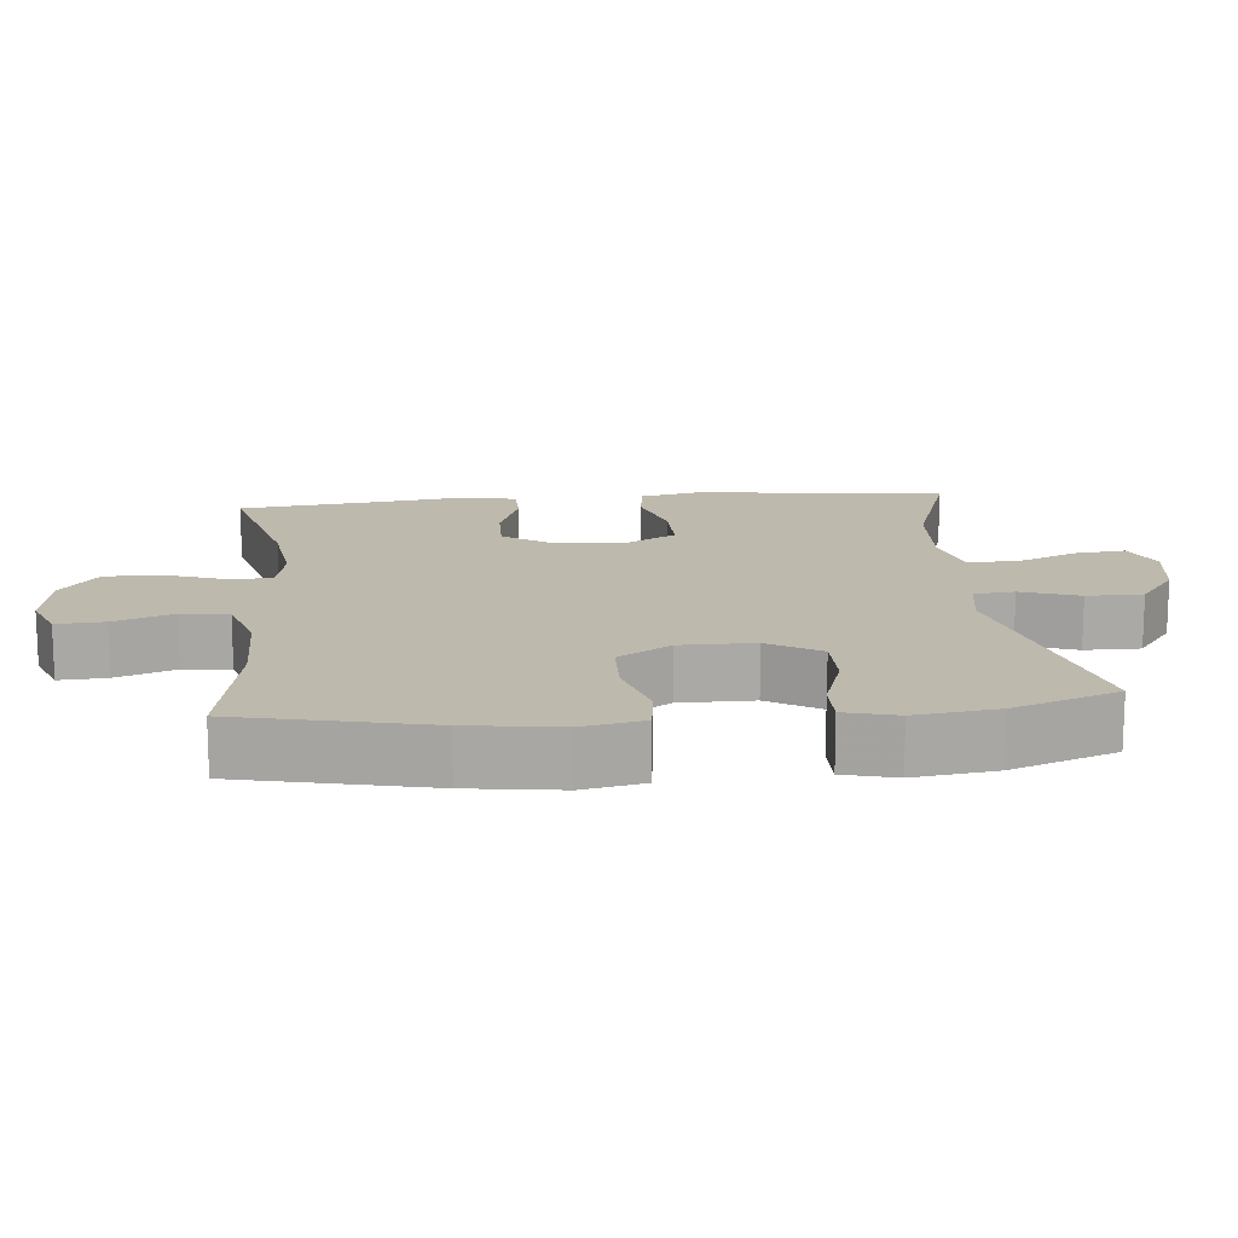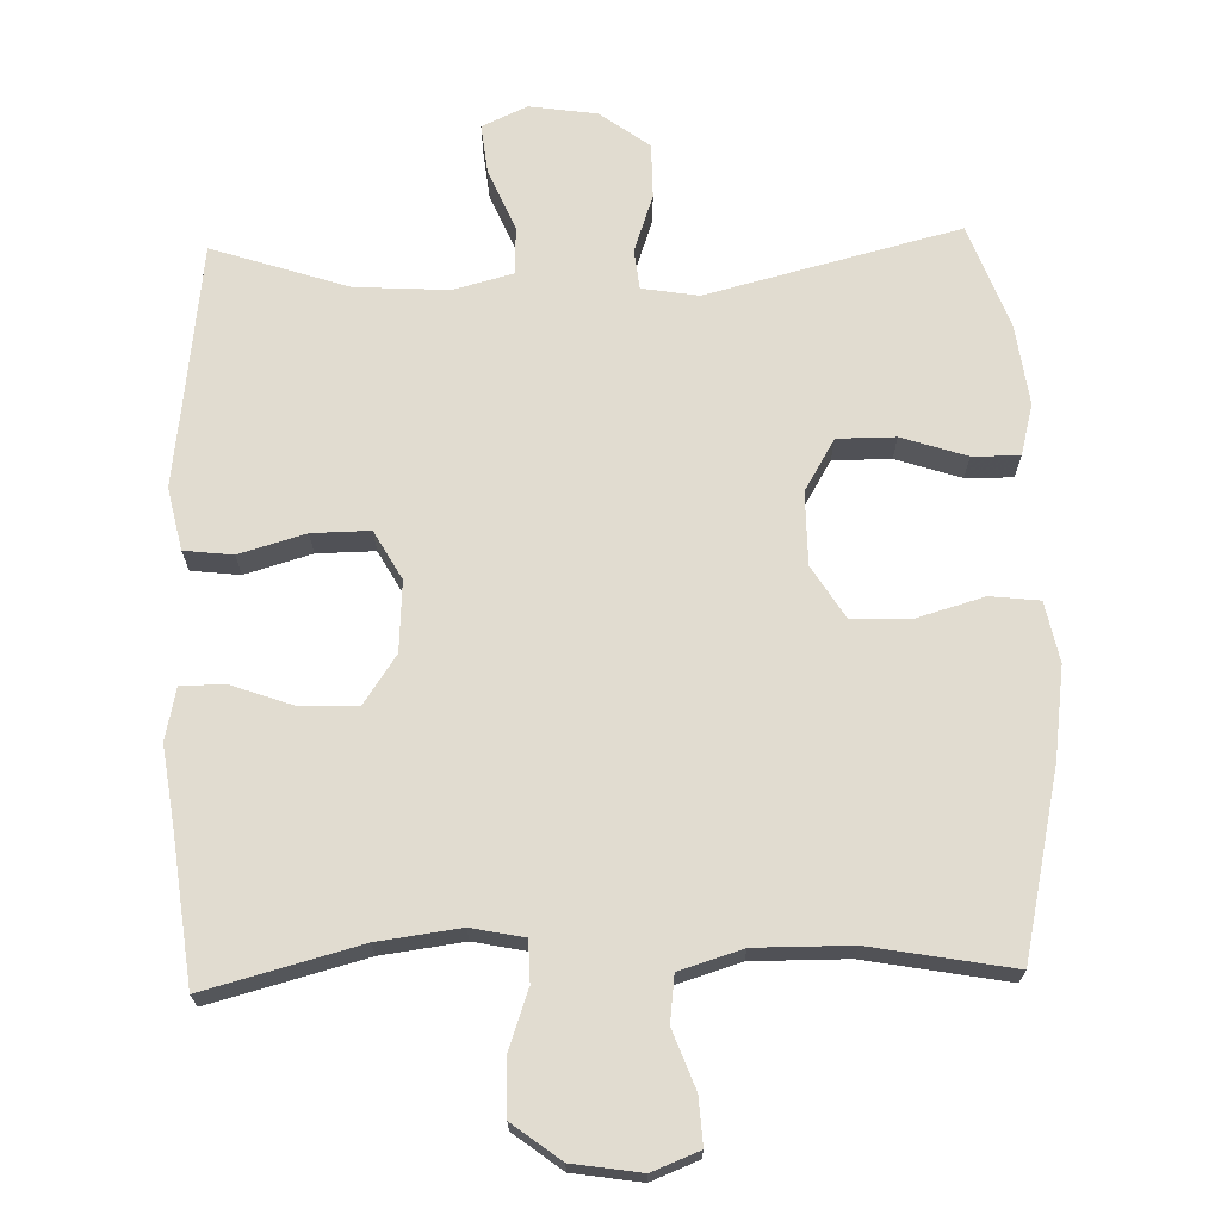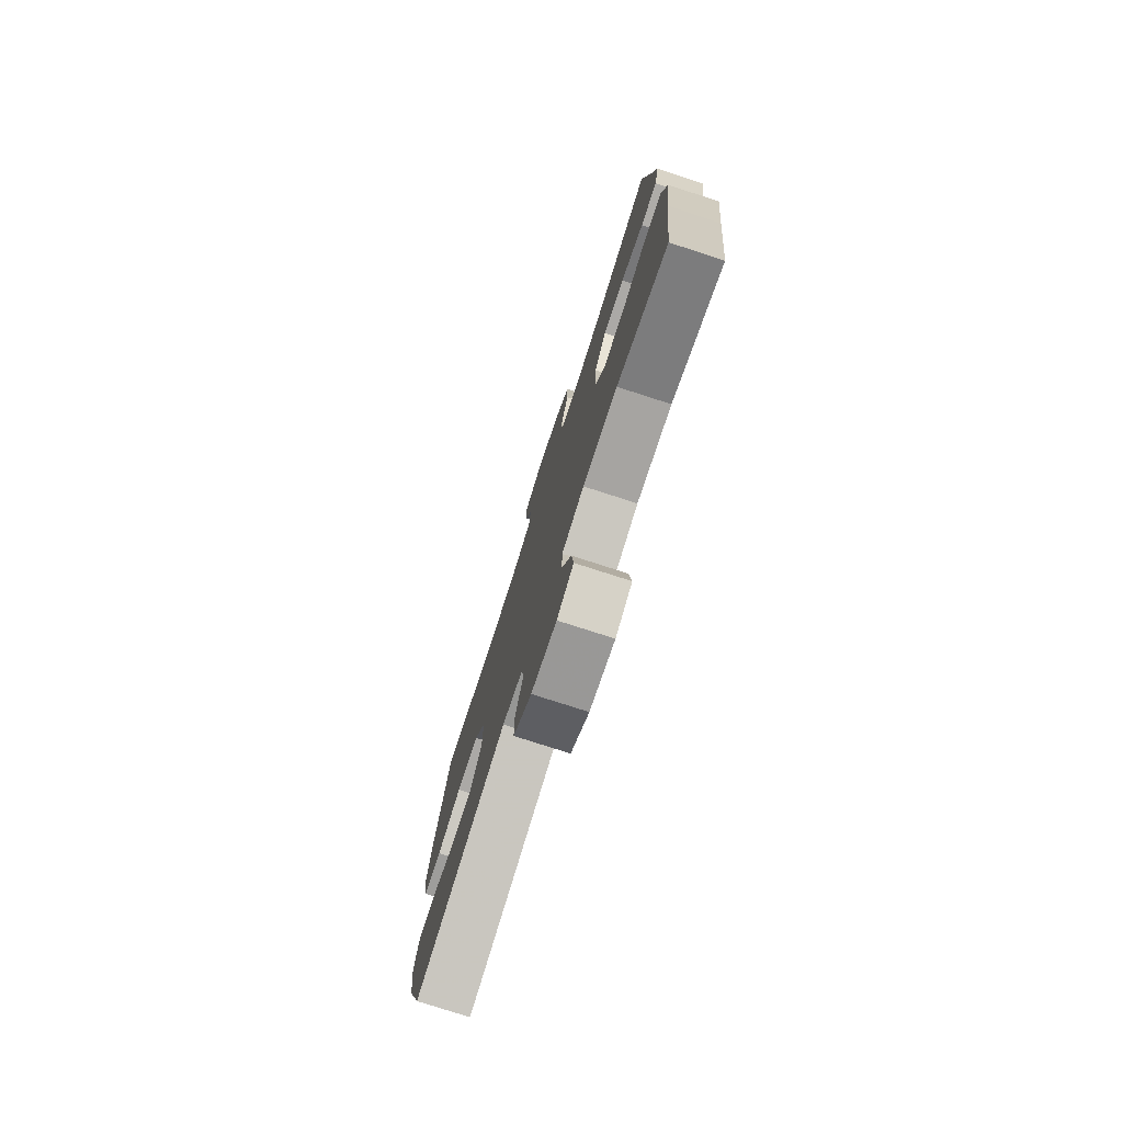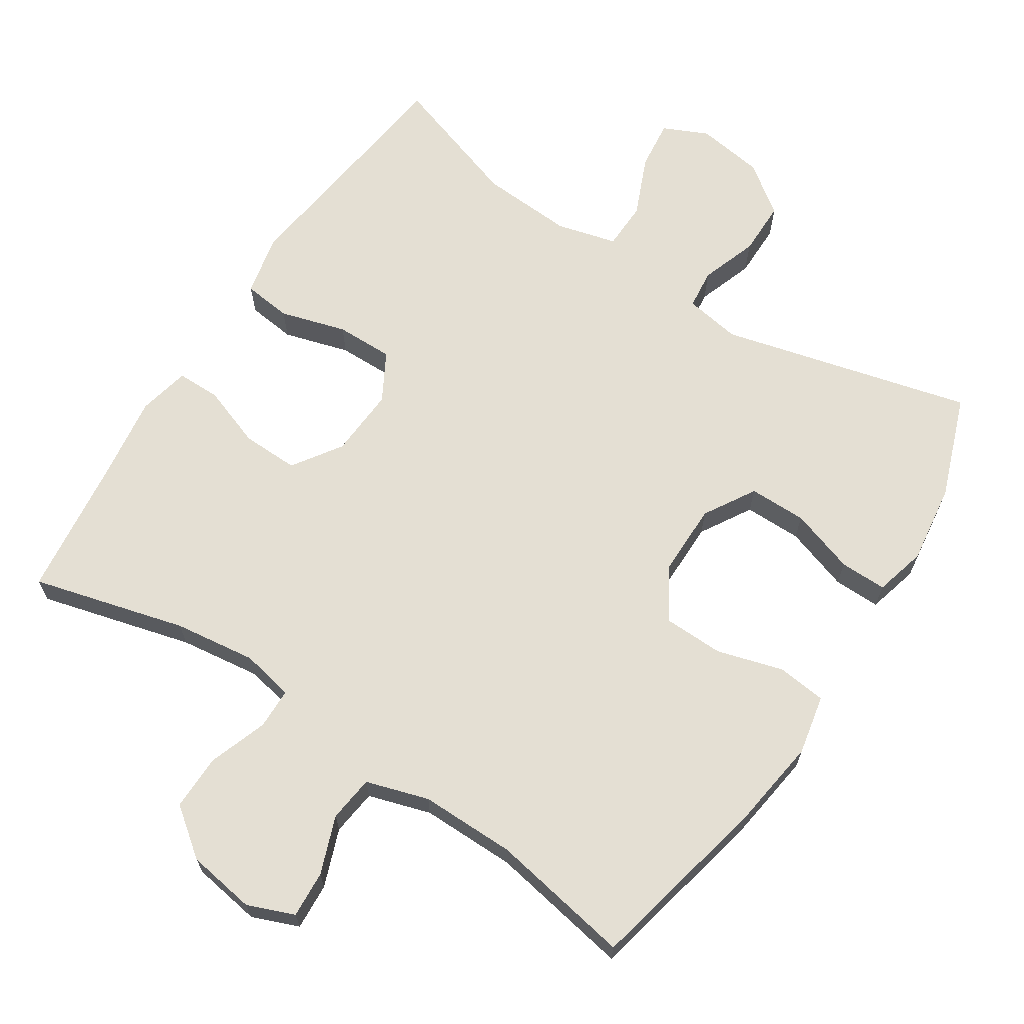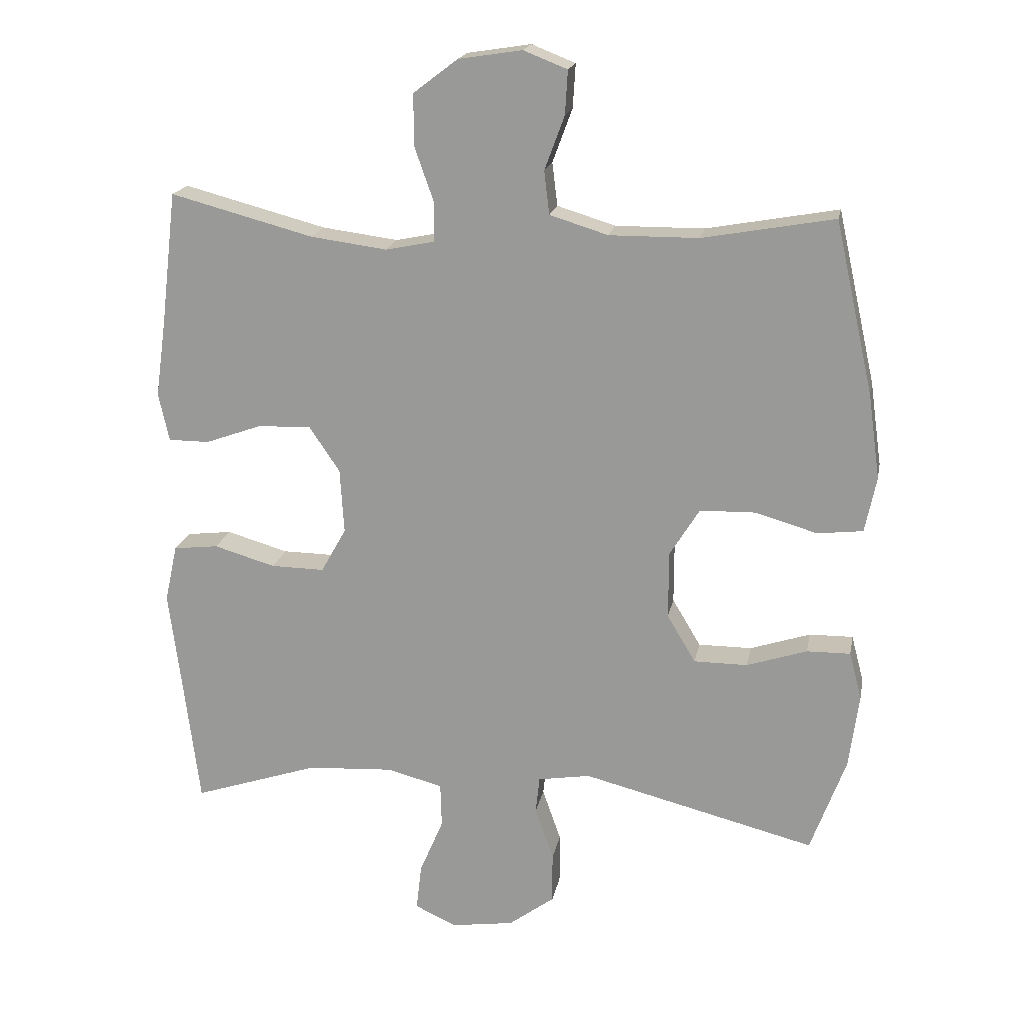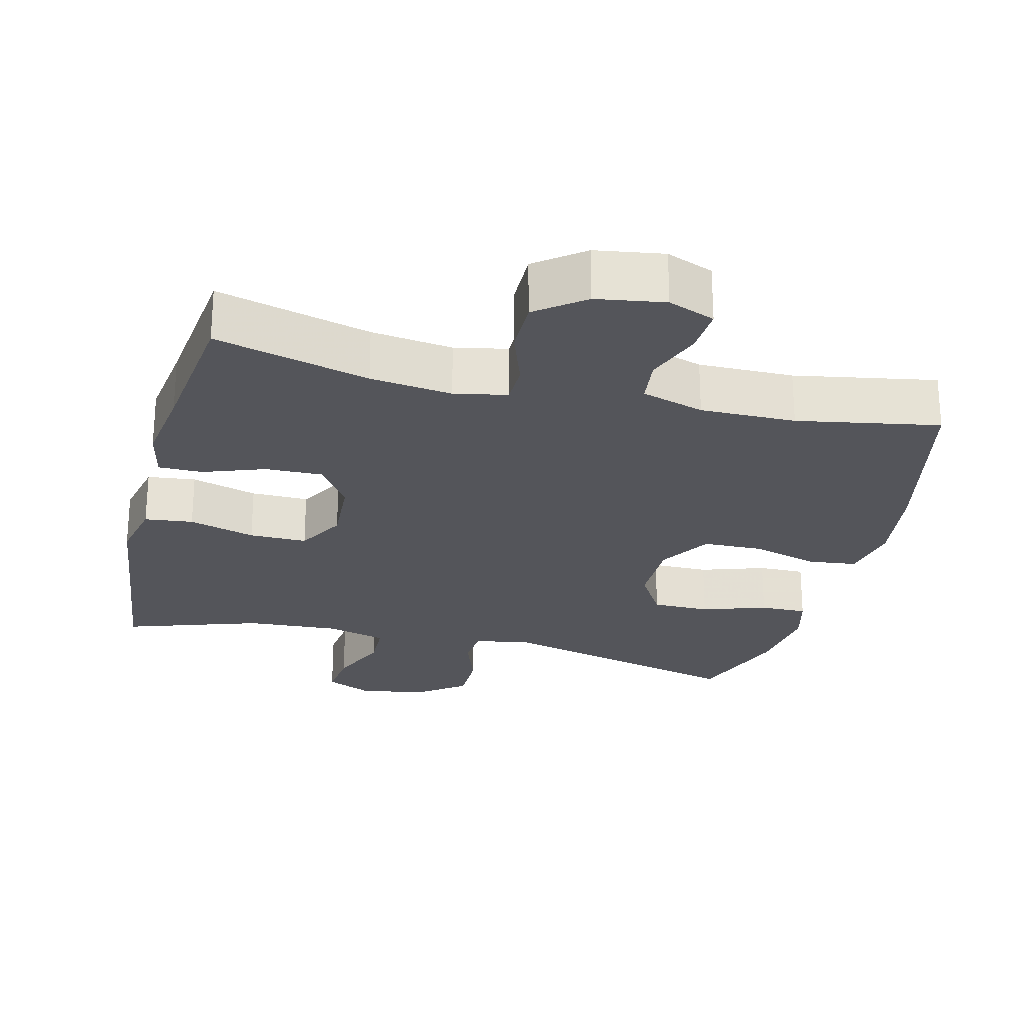
<metadata>
{"format":"obj","ext":"obj","renderer":"f3d","projection":"perspective","resolution":1024,"background":"white","views":[{"elev":15.1,"azim":84.6,"up":"+Y"},{"elev":69.4,"azim":-1.7,"up":"+Y"},{"elev":-77.0,"azim":-107.9,"up":"+Z"},{"elev":66.5,"azim":33.0,"up":"+Y"},{"elev":18.8,"azim":10.8,"up":"+Z"},{"elev":-25.0,"azim":-14.0,"up":"+Y"}]}
</metadata>
<code>
v -0.5 0.07 -0.5
v -0.526 0.07 -0.29
v -0.543 0.07 -0.158
v -0.524 0.07 -0.071
v -0.456 0.07 -0.063
v -0.363 0.07 -0.09
v -0.282 0.07 -0.091
v -0.244 0.07 -0.023
v -0.25 0.07 0.075
v -0.296 0.07 0.143
v -0.376 0.07 0.141
v -0.462 0.07 0.11
v -0.524 0.07 0.11
v -0.54 0.07 0.183
v -0.524 0.07 0.298
v -0.5 0.07 0.5
v -0.284 0.07 0.443
v -0.169 0.07 0.428
v -0.095 0.07 0.443
v -0.094 0.07 0.501
v -0.123 0.07 0.583
v -0.124 0.07 0.662
v -0.057 0.07 0.713
v 0.039 0.07 0.728
v 0.105 0.07 0.702
v 0.101 0.07 0.636
v 0.071 0.07 0.555
v 0.079 0.07 0.49
v 0.167 0.07 0.463
v 0.301 0.07 0.464
v 0.5 0.07 0.5
v 0.558 0.07 0.241
v 0.576 0.07 0.113
v 0.559 0.07 0.029
v 0.49 0.07 0.021
v 0.397 0.07 0.048
v 0.313 0.07 0.046
v 0.268 0.07 -0.027
v 0.268 0.07 -0.129
v 0.311 0.07 -0.201
v 0.392 0.07 -0.201
v 0.483 0.07 -0.171
v 0.549 0.07 -0.17
v 0.568 0.07 -0.242
v 0.553 0.07 -0.355
v 0.5 0.07 -0.5
v 0.147 0.07 -0.411
v 0.068 0.07 -0.424
v 0.062 0.07 -0.48
v 0.09 0.07 -0.56
v 0.09 0.07 -0.637
v 0.021 0.07 -0.688
v -0.074 0.07 -0.702
v -0.137 0.07 -0.673
v -0.129 0.07 -0.603
v -0.093 0.07 -0.518
v -0.095 0.07 -0.451
v -0.179 0.07 -0.429
v -0.31 0.07 -0.437
v -0.5 0 -0.5
v -0.526 0 -0.29
v -0.543 0 -0.158
v -0.524 0 -0.071
v -0.456 0 -0.063
v -0.363 0 -0.09
v -0.282 0 -0.091
v -0.244 0 -0.023
v -0.25 0 0.075
v -0.296 0 0.143
v -0.376 0 0.141
v -0.462 0 0.11
v -0.524 0 0.11
v -0.54 0 0.183
v -0.524 0 0.298
v -0.5 0 0.5
v -0.284 0 0.443
v -0.169 0 0.428
v -0.095 0 0.443
v -0.094 0 0.501
v -0.123 0 0.583
v -0.124 0 0.662
v -0.057 0 0.713
v 0.039 0 0.728
v 0.105 0 0.702
v 0.101 0 0.636
v 0.071 0 0.555
v 0.079 0 0.49
v 0.167 0 0.463
v 0.301 0 0.464
v 0.5 0 0.5
v 0.558 0 0.241
v 0.576 0 0.113
v 0.559 0 0.029
v 0.49 0 0.021
v 0.397 0 0.048
v 0.313 0 0.046
v 0.268 0 -0.027
v 0.268 0 -0.129
v 0.311 0 -0.201
v 0.392 0 -0.201
v 0.483 0 -0.171
v 0.549 0 -0.17
v 0.568 0 -0.242
v 0.553 0 -0.355
v 0.5 0 -0.5
v 0.147 0 -0.411
v 0.068 0 -0.424
v 0.062 0 -0.48
v 0.09 0 -0.56
v 0.09 0 -0.637
v 0.021 0 -0.688
v -0.074 0 -0.702
v -0.137 0 -0.673
v -0.129 0 -0.603
v -0.093 0 -0.518
v -0.095 0 -0.451
v -0.179 0 -0.429
v -0.31 0 -0.437
f 54 55 56
f 53 54 56
f 52 53 56
f 51 52 56
f 50 51 56
f 49 50 56
f 48 49 56 57
f 45 46 47
f 44 45 47
f 43 44 47
f 42 43 47
f 41 42 47
f 40 41 47 48
f 48 57 58
f 40 48 58
f 39 40 58
f 34 35 36
f 33 34 36
f 32 33 36
f 31 32 36
f 30 31 36
f 29 30 36 37
f 28 29 37 38
f 25 26 27
f 24 25 27
f 23 24 27
f 22 23 27
f 21 22 27
f 20 21 27
f 19 20 27 28
f 15 16 17
f 15 17 18
f 14 15 18
f 13 14 18
f 12 13 18
f 11 12 18
f 10 11 18 19
f 4 5 6
f 3 4 6
f 2 3 6
f 2 6 7
f 1 2 7
f 59 1 7
f 58 59 7 8
f 39 58 8 9
f 28 38 39
f 19 28 39
f 10 19 39
f 9 10 39
f 115 114 113
f 115 113 112
f 115 112 111
f 115 111 110
f 115 110 109
f 115 109 108
f 116 115 108 107
f 106 105 104
f 106 104 103
f 106 103 102
f 106 102 101
f 106 101 100
f 107 106 100 99
f 117 116 107
f 117 107 99
f 117 99 98
f 95 94 93
f 95 93 92
f 95 92 91
f 95 91 90
f 95 90 89
f 96 95 89 88
f 97 96 88 87
f 86 85 84
f 86 84 83
f 86 83 82
f 86 82 81
f 86 81 80
f 86 80 79
f 87 86 79 78
f 76 75 74
f 77 76 74
f 77 74 73
f 77 73 72
f 77 72 71
f 77 71 70
f 78 77 70 69
f 65 64 63
f 65 63 62
f 65 62 61
f 66 65 61
f 66 61 60
f 66 60 118
f 67 66 118 117
f 68 67 117 98
f 98 97 87
f 98 87 78
f 98 78 69
f 98 69 68
f 1 60 61 2
f 2 61 62 3
f 3 62 63 4
f 4 63 64 5
f 5 64 65 6
f 6 65 66 7
f 7 66 67 8
f 8 67 68 9
f 9 68 69 10
f 10 69 70 11
f 11 70 71 12
f 12 71 72 13
f 13 72 73 14
f 14 73 74 15
f 15 74 75 16
f 16 75 76 17
f 17 76 77 18
f 18 77 78 19
f 19 78 79 20
f 20 79 80 21
f 21 80 81 22
f 22 81 82 23
f 23 82 83 24
f 24 83 84 25
f 25 84 85 26
f 26 85 86 27
f 27 86 87 28
f 28 87 88 29
f 29 88 89 30
f 30 89 90 31
f 31 90 91 32
f 32 91 92 33
f 33 92 93 34
f 34 93 94 35
f 35 94 95 36
f 36 95 96 37
f 37 96 97 38
f 38 97 98 39
f 39 98 99 40
f 40 99 100 41
f 41 100 101 42
f 42 101 102 43
f 43 102 103 44
f 44 103 104 45
f 45 104 105 46
f 46 105 106 47
f 47 106 107 48
f 48 107 108 49
f 49 108 109 50
f 50 109 110 51
f 51 110 111 52
f 52 111 112 53
f 53 112 113 54
f 54 113 114 55
f 55 114 115 56
f 56 115 116 57
f 57 116 117 58
f 58 117 118 59
f 59 118 60 1

</code>
